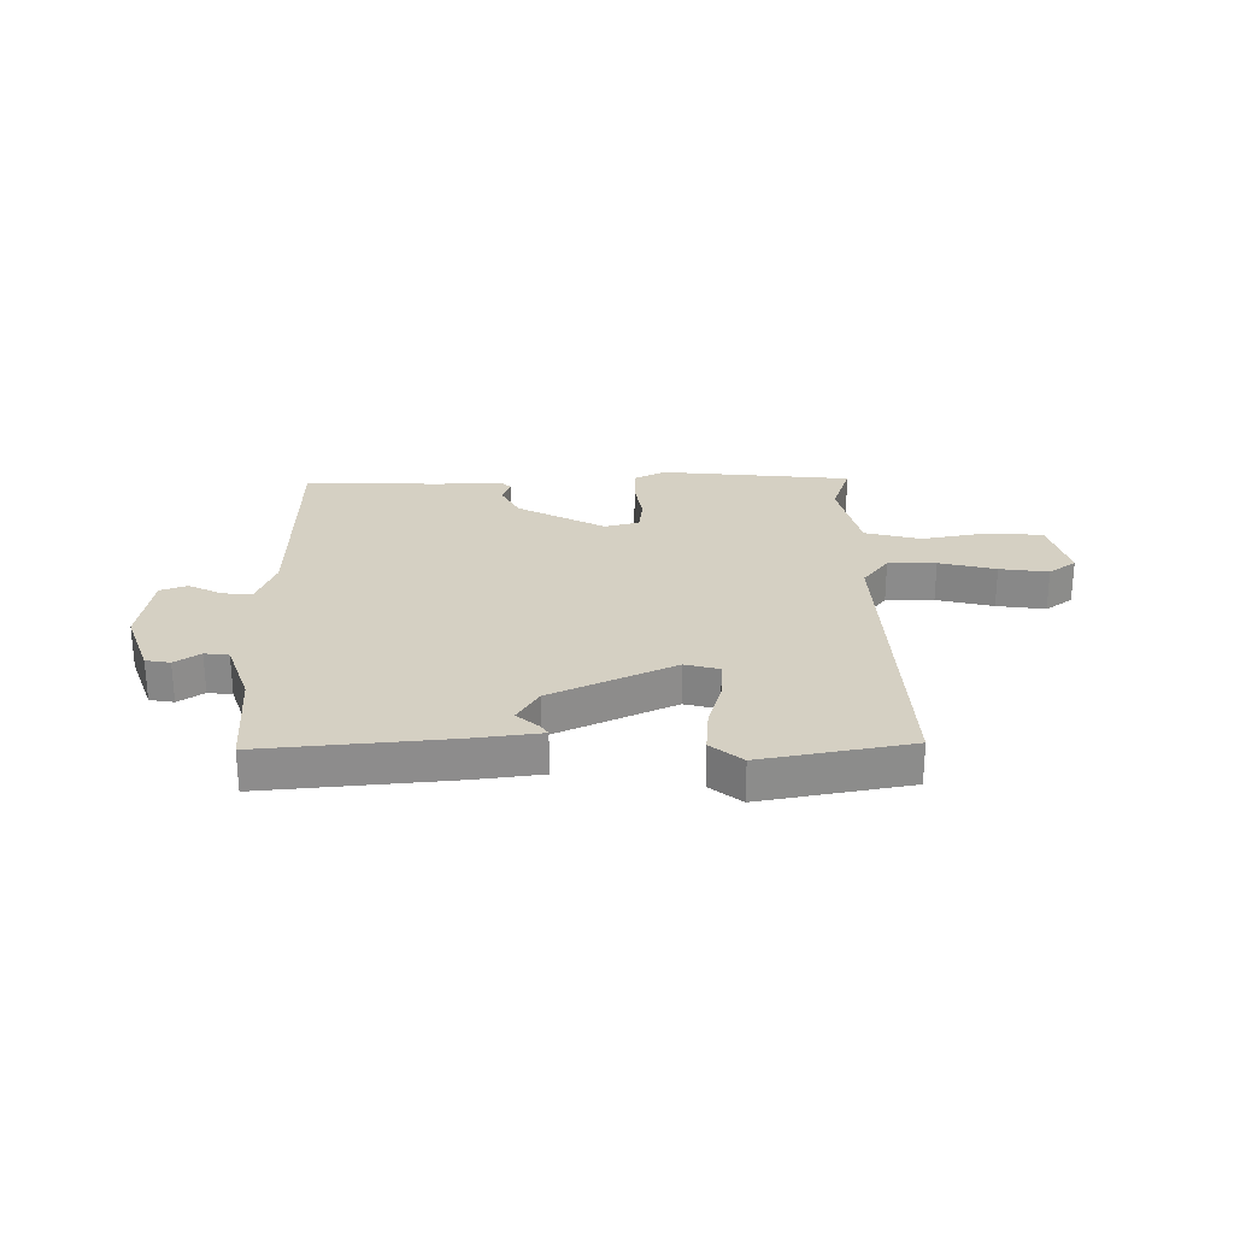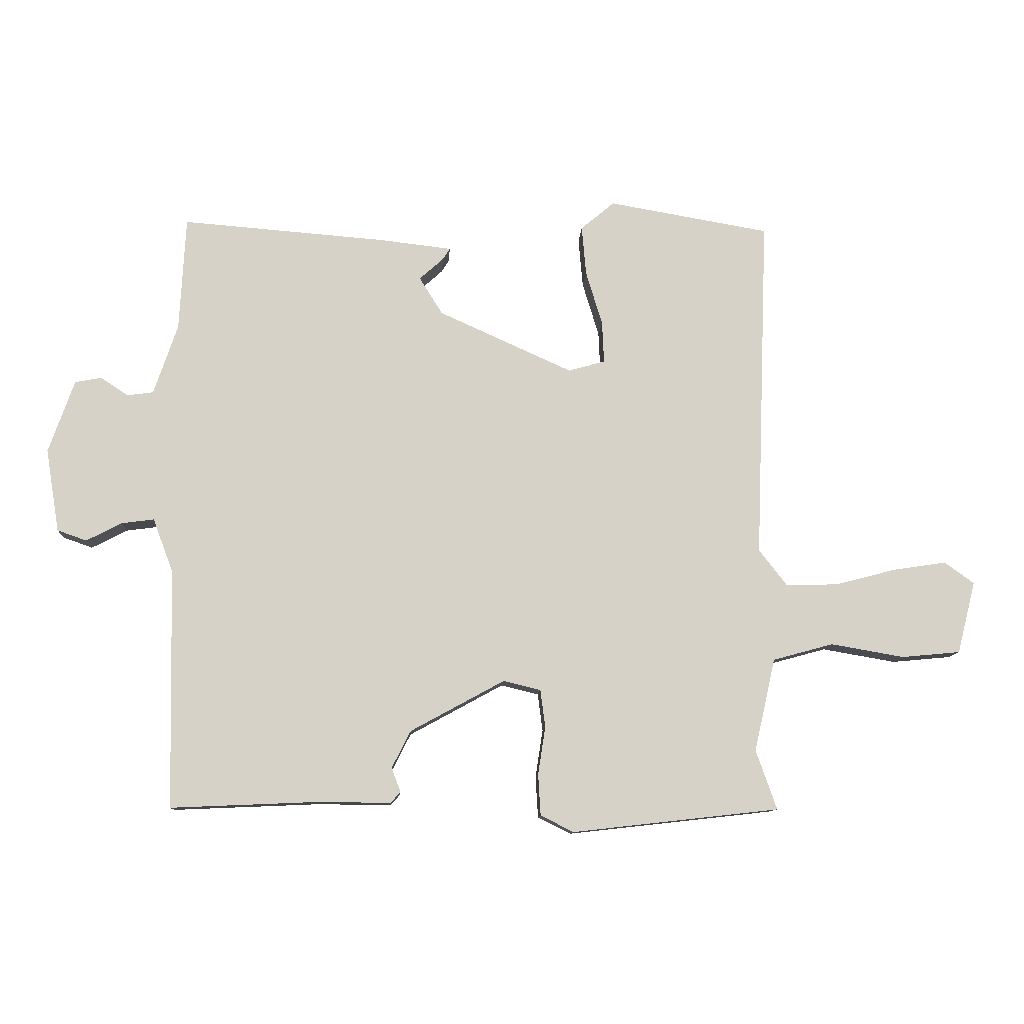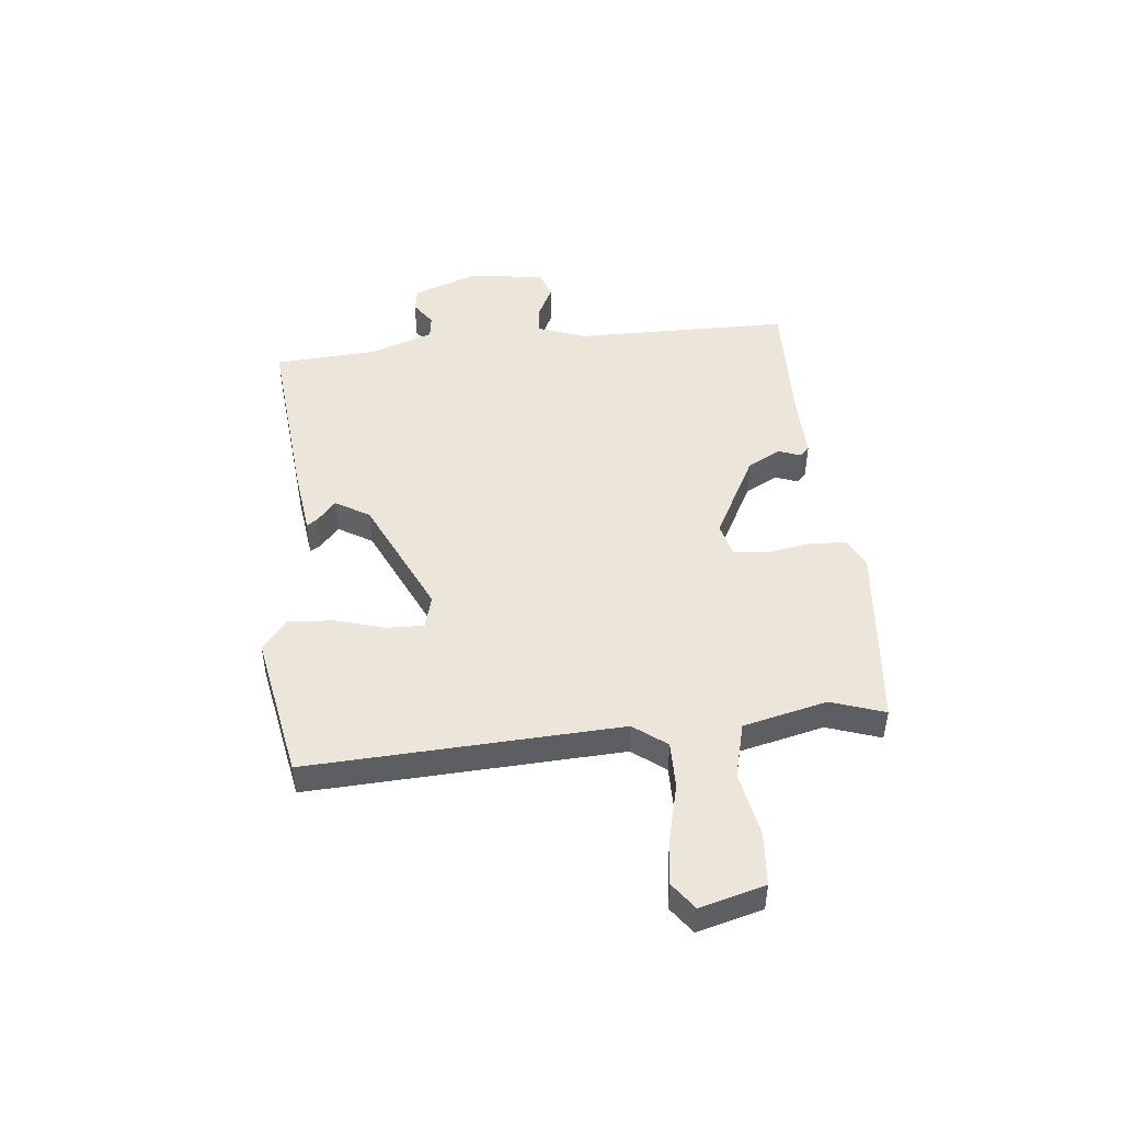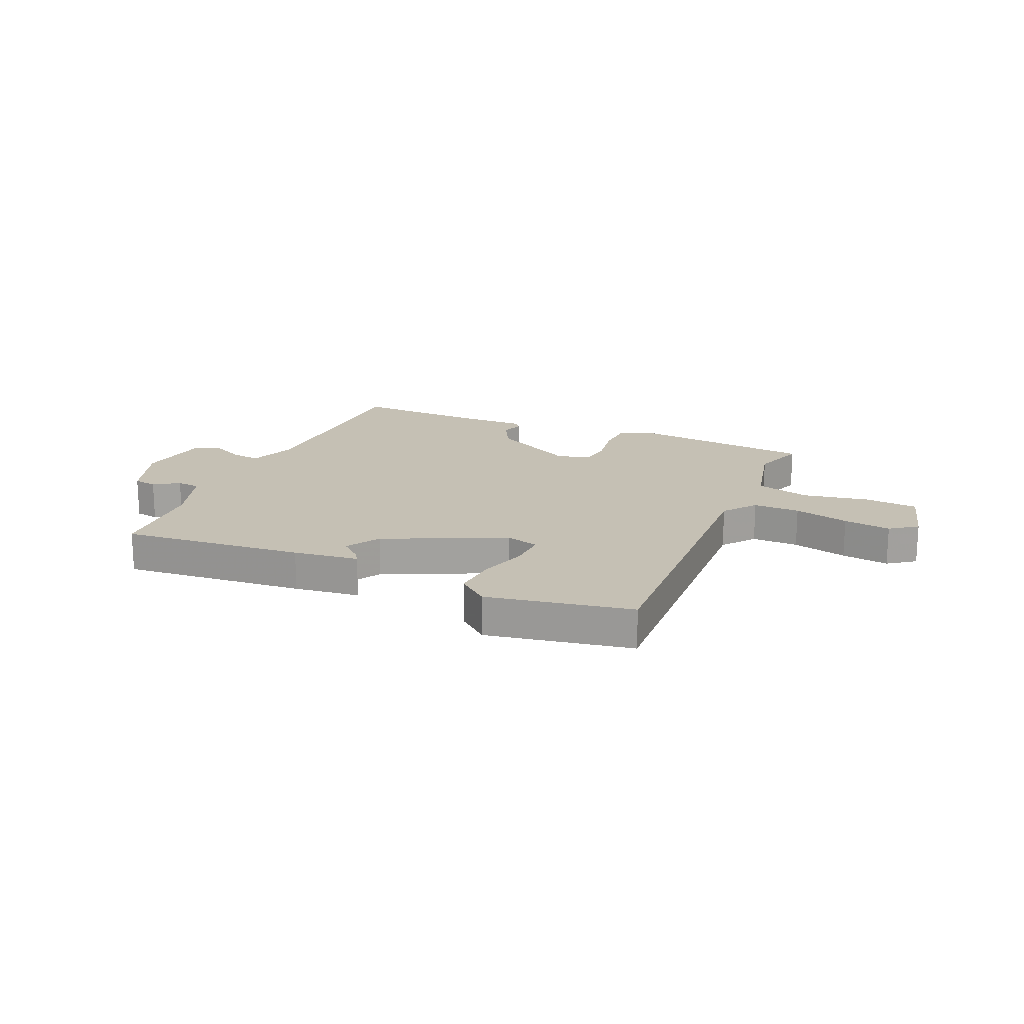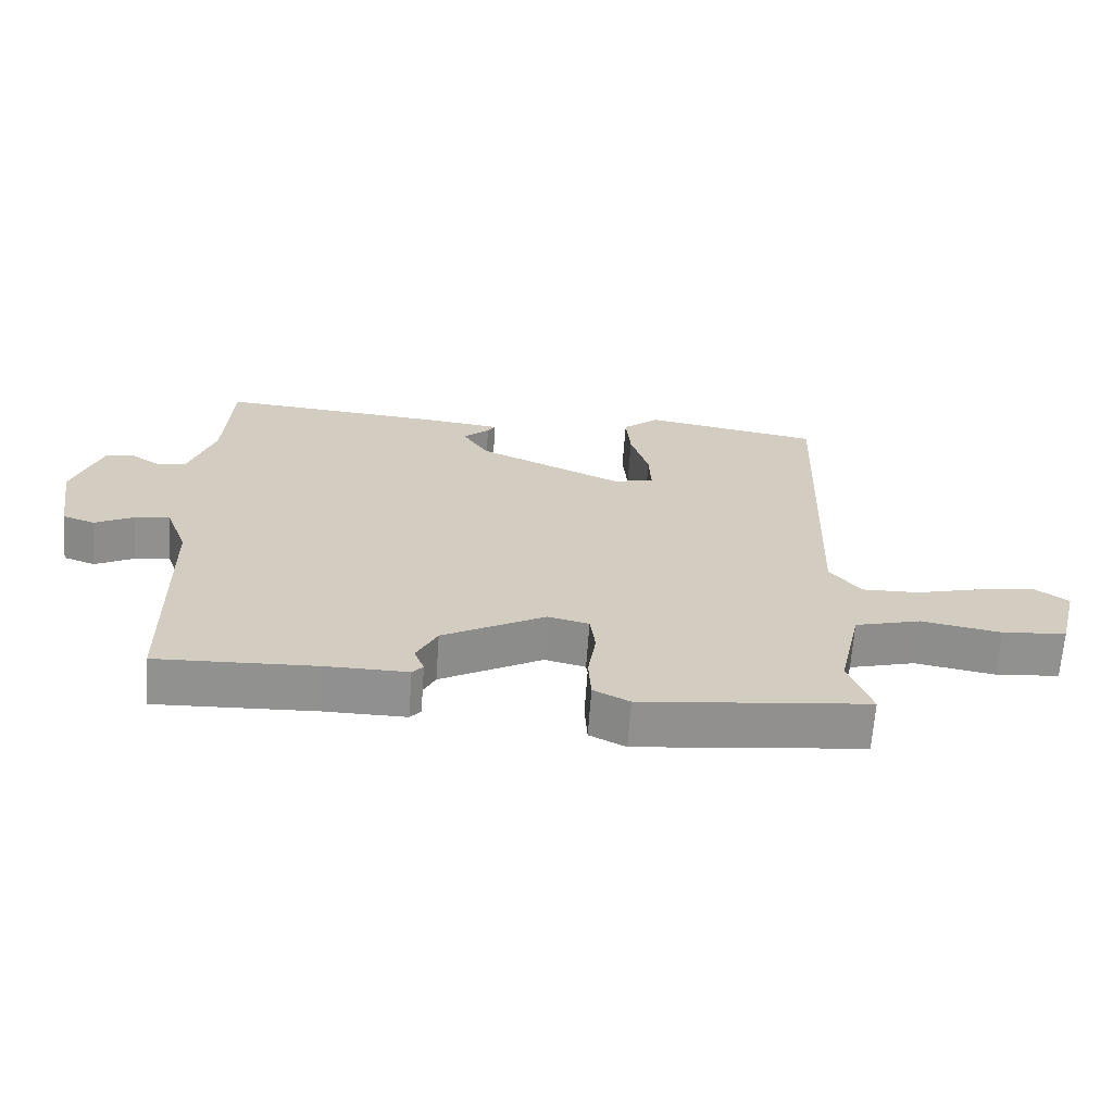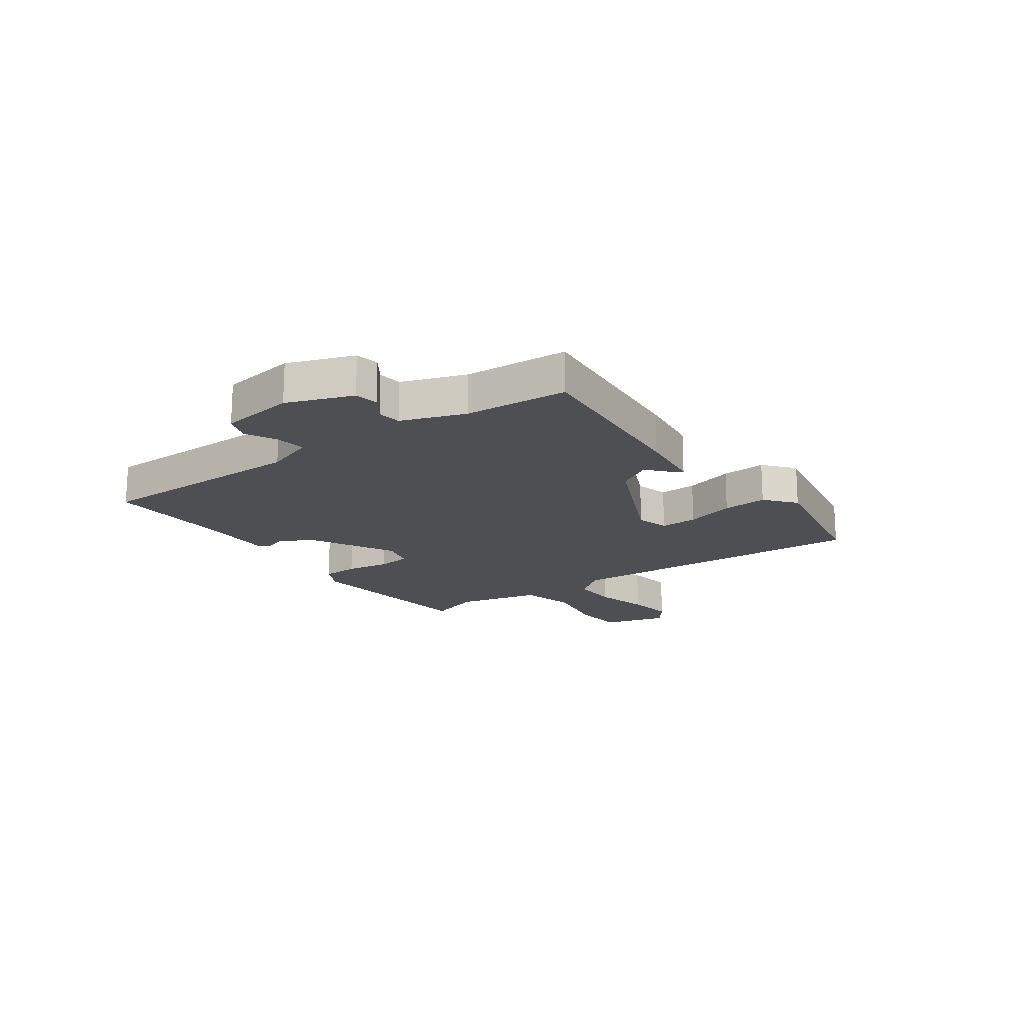
<metadata>
{"format":"obj","ext":"obj","renderer":"f3d","projection":"perspective","resolution":1024,"background":"white","views":[{"elev":26.1,"azim":-1.2,"up":"+Y"},{"elev":-10.7,"azim":-2.9,"up":"+Z"},{"elev":47.5,"azim":83.4,"up":"+Y"},{"elev":18.2,"azim":23.0,"up":"+Y"},{"elev":-65.8,"azim":-4.0,"up":"+Z"},{"elev":-17.7,"azim":-55.1,"up":"+Y"}]}
</metadata>
<code>
v 0.5 0.07 -0.5
v 0.161 0.07 -0.538
v 0.107 0.07 -0.511
v 0.103 0.07 -0.444
v 0.115 0.07 -0.365
v 0.107 0.07 -0.304
v 0.046 0.07 -0.289
v -0.108 0.07 -0.373
v -0.139 0.07 -0.434
v -0.124 0.07 -0.473
v -0.14 0.07 -0.491
v -0.263 0.07 -0.49
v -0.5 0.07 -0.5
v -0.508 0.07 -0.109
v -0.541 0.07 -0.021
v -0.594 0.07 -0.028
v -0.652 0.07 -0.058
v -0.7 0.07 -0.041
v -0.722 0.07 0.095
v -0.68 0.07 0.214
v -0.637 0.07 0.222
v -0.592 0.07 0.192
v -0.549 0.07 0.198
v -0.51 0.07 0.313
v -0.5 0.07 0.5
v -0.167 0.07 0.473
v -0.048 0.07 0.459
v -0.06 0.07 0.44
v -0.099 0.07 0.405
v -0.061 0.07 0.344
v 0.158 0.07 0.245
v 0.218 0.07 0.262
v 0.215 0.07 0.33
v 0.188 0.07 0.419
v 0.181 0.07 0.5
v 0.236 0.07 0.546
v 0.5 0.07 0.5
v 0.479 0.07 -0.065
v 0.525 0.07 -0.124
v 0.61 0.07 -0.122
v 0.71 0.07 -0.096
v 0.796 0.07 -0.083
v 0.845 0.07 -0.118
v 0.815 0.07 -0.236
v 0.719 0.07 -0.245
v 0.599 0.07 -0.224
v 0.5 0.07 -0.251
v 0.466 0.07 -0.403
v 0.5 0 -0.5
v 0.161 0 -0.538
v 0.107 0 -0.511
v 0.103 0 -0.444
v 0.115 0 -0.365
v 0.107 0 -0.304
v 0.046 0 -0.289
v -0.108 0 -0.373
v -0.139 0 -0.434
v -0.124 0 -0.473
v -0.14 0 -0.491
v -0.263 0 -0.49
v -0.5 0 -0.5
v -0.508 0 -0.109
v -0.541 0 -0.021
v -0.594 0 -0.028
v -0.652 0 -0.058
v -0.7 0 -0.041
v -0.722 0 0.095
v -0.68 0 0.214
v -0.637 0 0.222
v -0.592 0 0.192
v -0.549 0 0.198
v -0.51 0 0.313
v -0.5 0 0.5
v -0.167 0 0.473
v -0.048 0 0.459
v -0.06 0 0.44
v -0.099 0 0.405
v -0.061 0 0.344
v 0.158 0 0.245
v 0.218 0 0.262
v 0.215 0 0.33
v 0.188 0 0.419
v 0.181 0 0.5
v 0.236 0 0.546
v 0.5 0 0.5
v 0.479 0 -0.065
v 0.525 0 -0.124
v 0.61 0 -0.122
v 0.71 0 -0.096
v 0.796 0 -0.083
v 0.845 0 -0.118
v 0.815 0 -0.236
v 0.719 0 -0.245
v 0.599 0 -0.224
v 0.5 0 -0.251
v 0.466 0 -0.403
f 44 45 46
f 43 44 46
f 42 43 46
f 41 42 46
f 40 41 46
f 39 40 46 47
f 38 39 47 48
f 37 38 48
f 36 37 48
f 35 36 48
f 34 35 48
f 33 34 48
f 27 28 29
f 26 27 29
f 25 26 29
f 24 25 29
f 23 24 29 30
f 20 21 22
f 19 20 22
f 18 19 22
f 17 18 22
f 16 17 22
f 15 16 22 23
f 23 30 31
f 15 23 31
f 14 15 31
f 9 10 11 12
f 13 14 31
f 12 13 31
f 9 12 31
f 8 9 31
f 3 4 5
f 2 3 5
f 1 2 5
f 48 1 5
f 48 5 6
f 32 33 48
f 32 48 6
f 7 8 31 32
f 6 7 32
f 94 93 92
f 94 92 91
f 94 91 90
f 94 90 89
f 94 89 88
f 95 94 88 87
f 96 95 87 86
f 96 86 85
f 96 85 84
f 96 84 83
f 96 83 82
f 96 82 81
f 77 76 75
f 77 75 74
f 77 74 73
f 77 73 72
f 78 77 72 71
f 70 69 68
f 70 68 67
f 70 67 66
f 70 66 65
f 70 65 64
f 71 70 64 63
f 79 78 71
f 79 71 63
f 79 63 62
f 60 59 58 57
f 79 62 61
f 79 61 60
f 79 60 57
f 79 57 56
f 53 52 51
f 53 51 50
f 53 50 49
f 53 49 96
f 54 53 96
f 96 81 80
f 54 96 80
f 80 79 56 55
f 80 55 54
f 1 49 50 2
f 2 50 51 3
f 3 51 52 4
f 4 52 53 5
f 5 53 54 6
f 6 54 55 7
f 7 55 56 8
f 8 56 57 9
f 9 57 58 10
f 10 58 59 11
f 11 59 60 12
f 12 60 61 13
f 13 61 62 14
f 14 62 63 15
f 15 63 64 16
f 16 64 65 17
f 17 65 66 18
f 18 66 67 19
f 19 67 68 20
f 20 68 69 21
f 21 69 70 22
f 22 70 71 23
f 23 71 72 24
f 24 72 73 25
f 25 73 74 26
f 26 74 75 27
f 27 75 76 28
f 28 76 77 29
f 29 77 78 30
f 30 78 79 31
f 31 79 80 32
f 32 80 81 33
f 33 81 82 34
f 34 82 83 35
f 35 83 84 36
f 36 84 85 37
f 37 85 86 38
f 38 86 87 39
f 39 87 88 40
f 40 88 89 41
f 41 89 90 42
f 42 90 91 43
f 43 91 92 44
f 44 92 93 45
f 45 93 94 46
f 46 94 95 47
f 47 95 96 48
f 48 96 49 1

</code>
